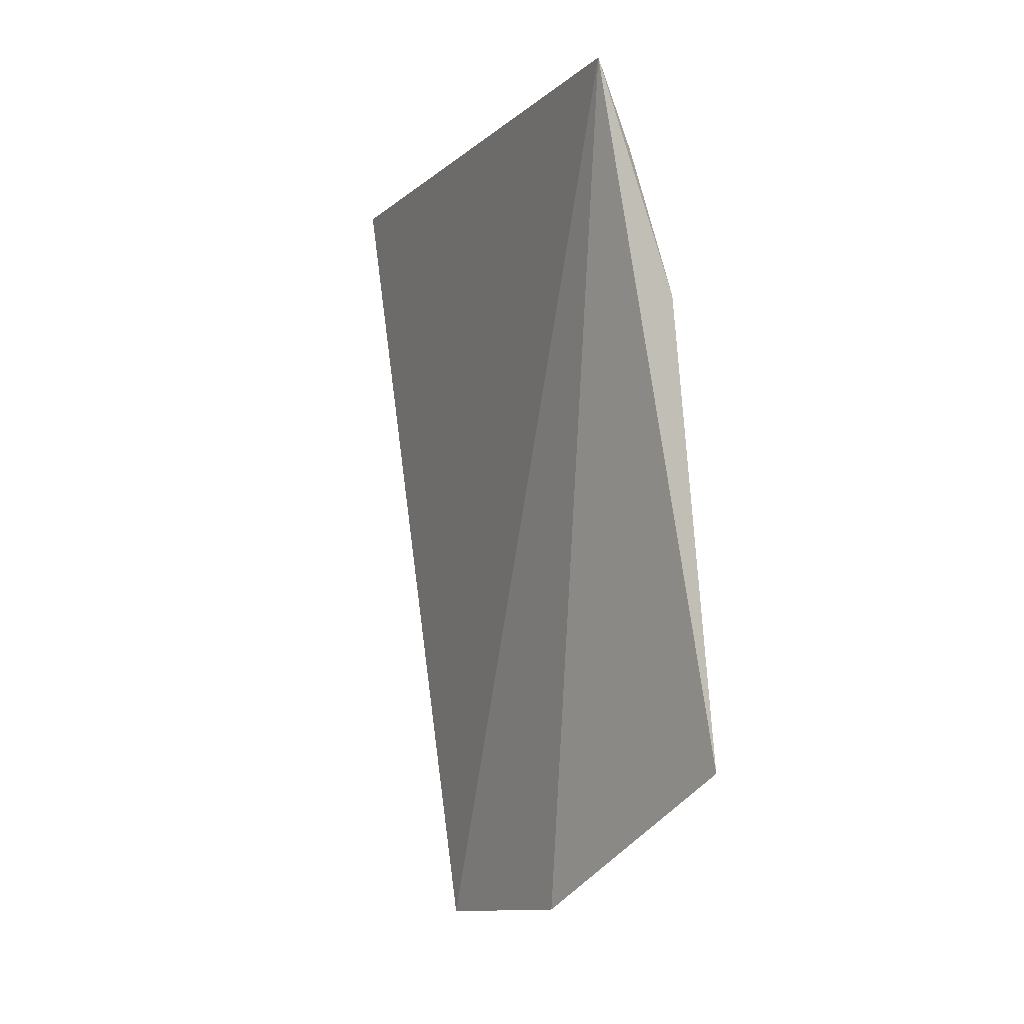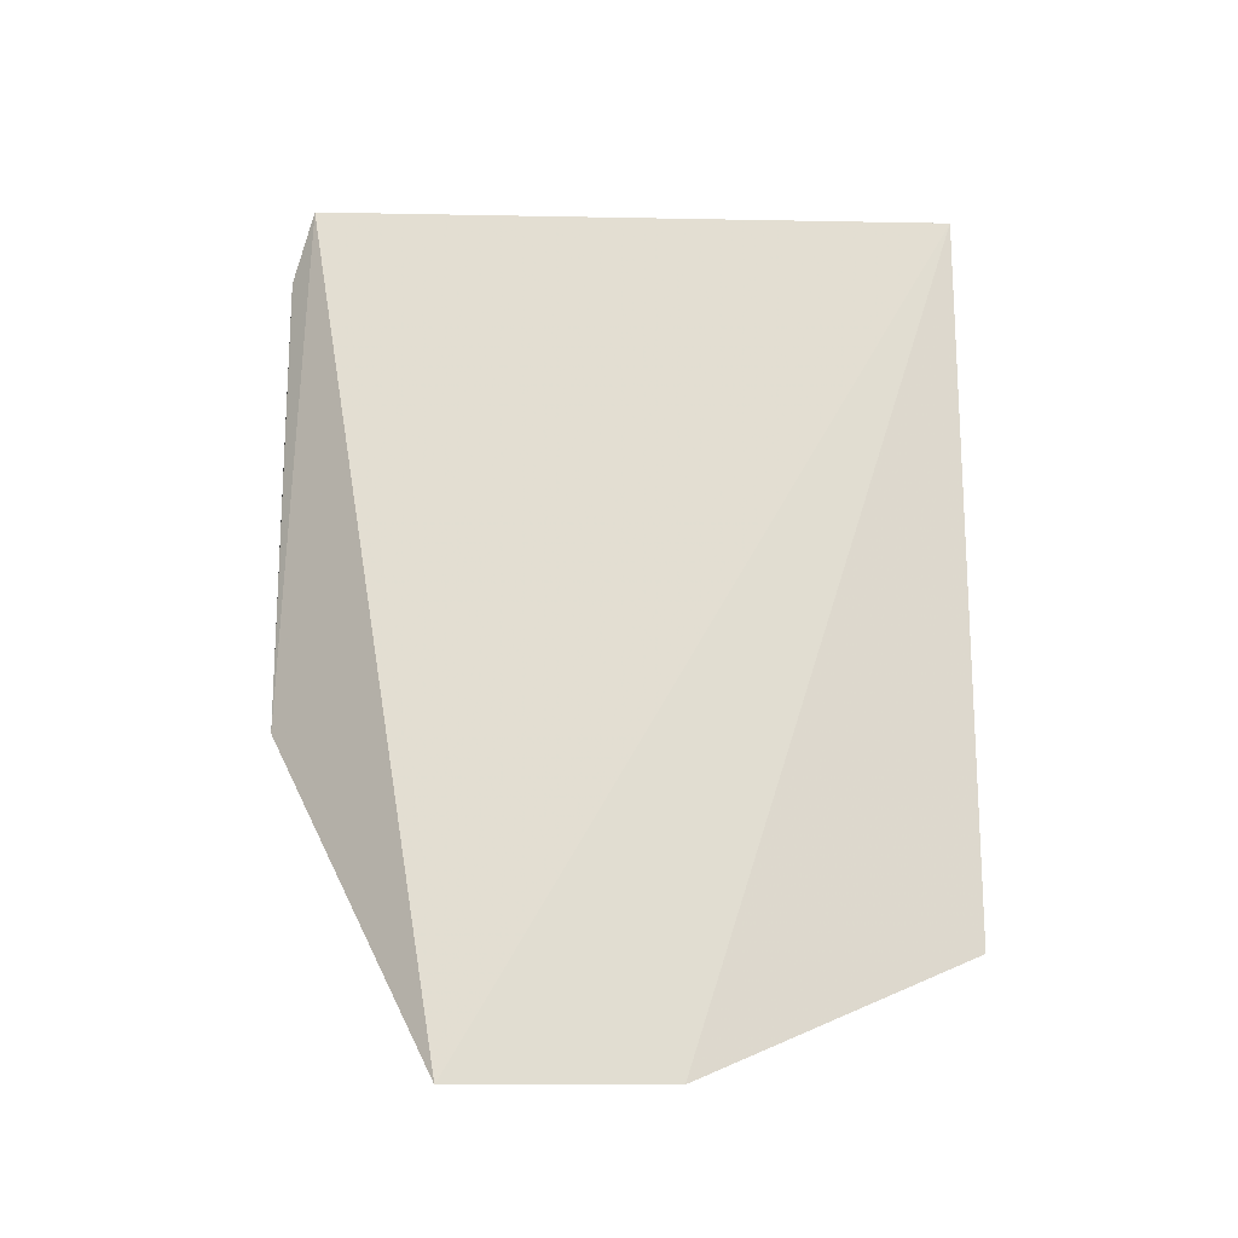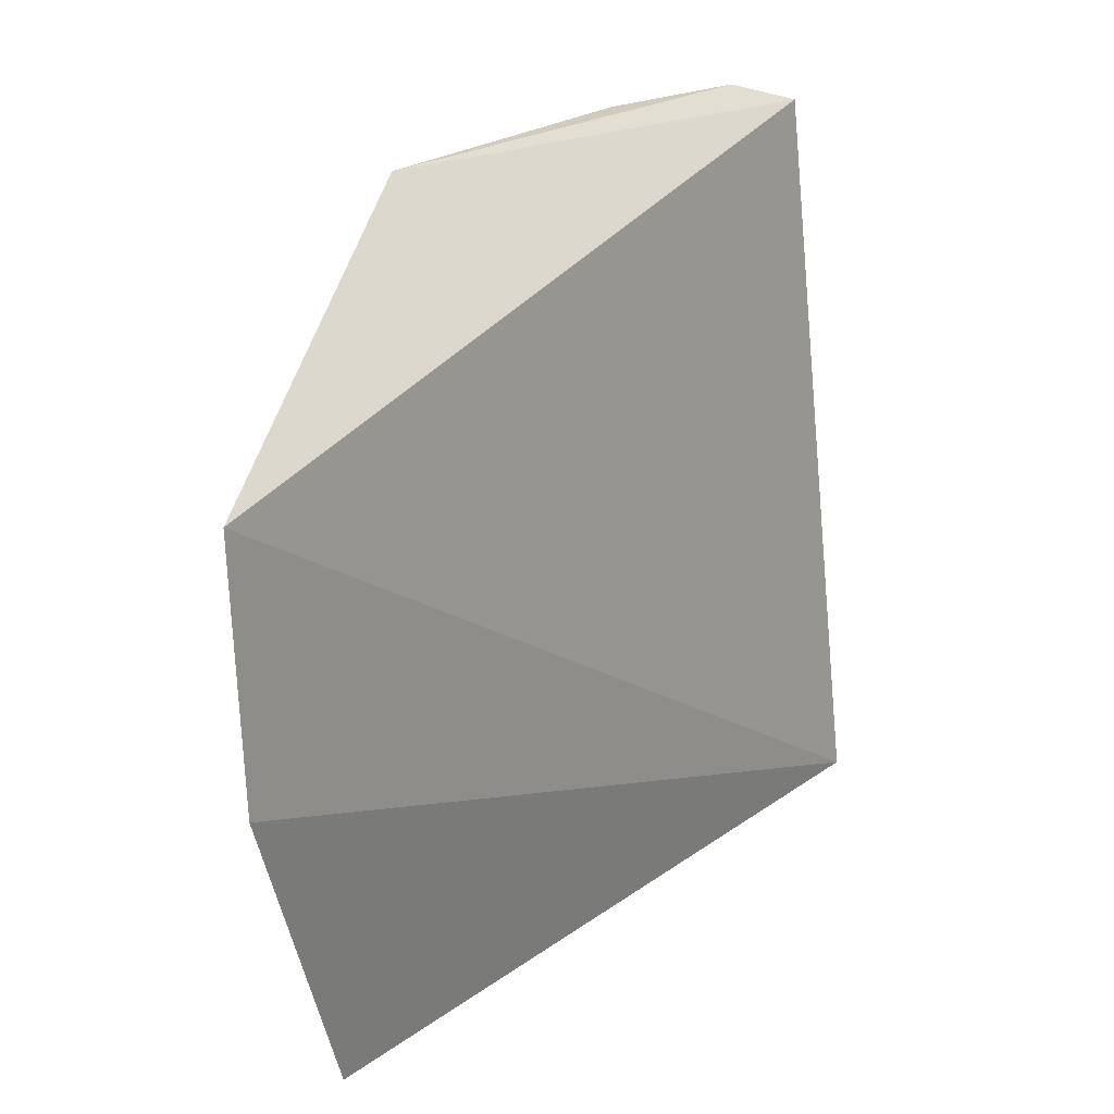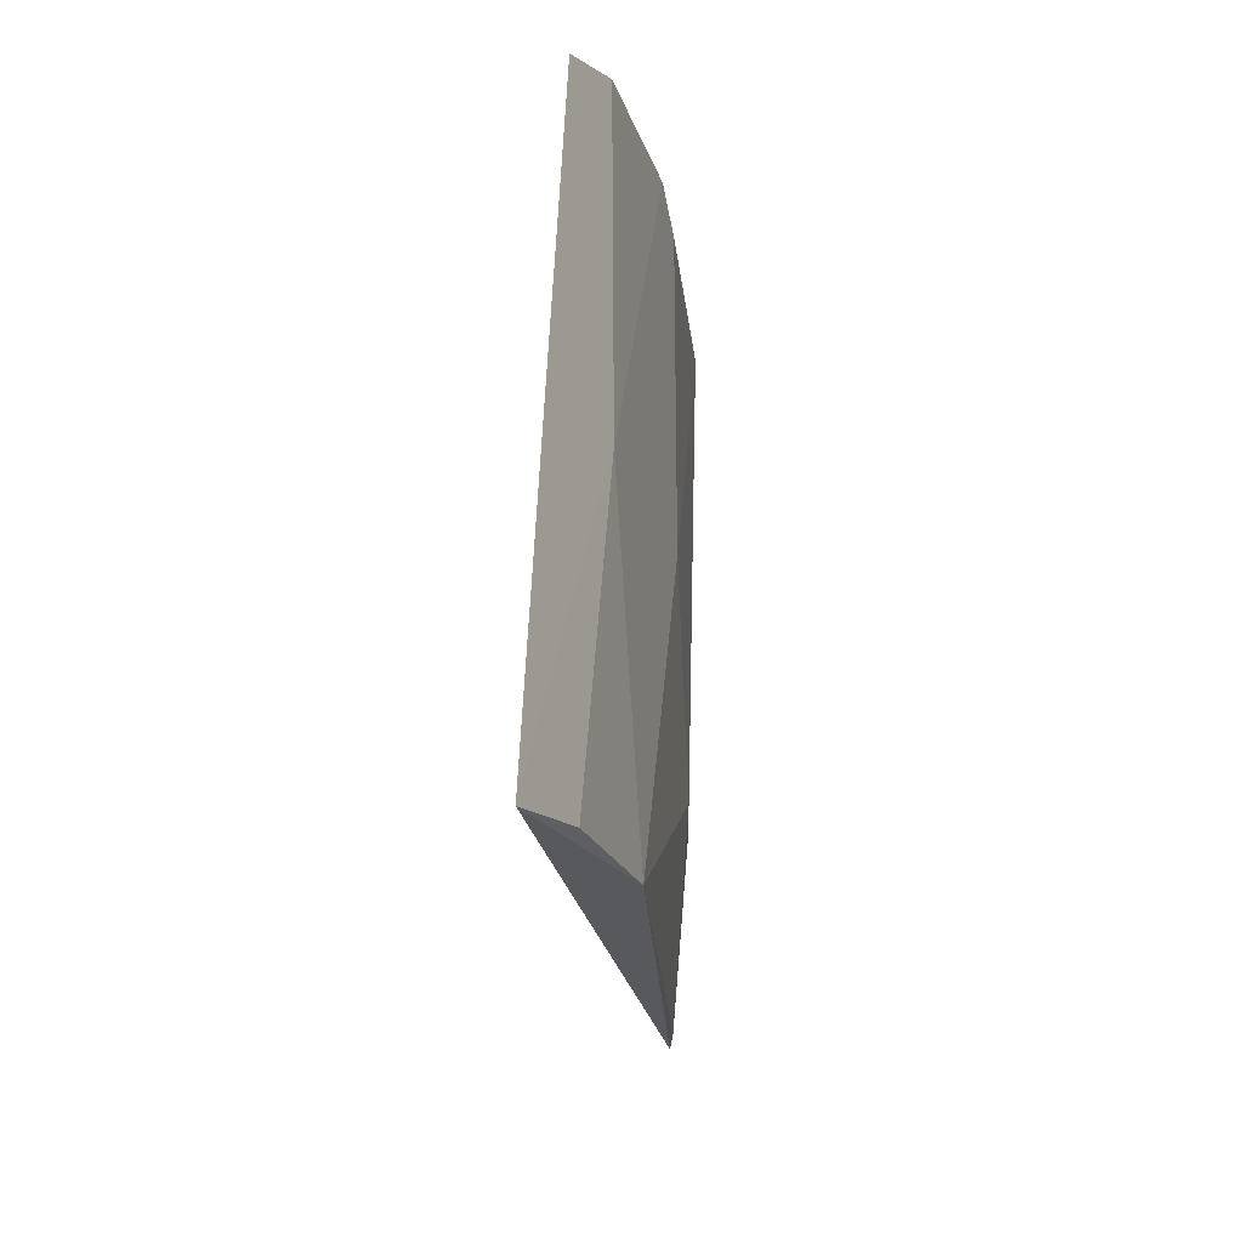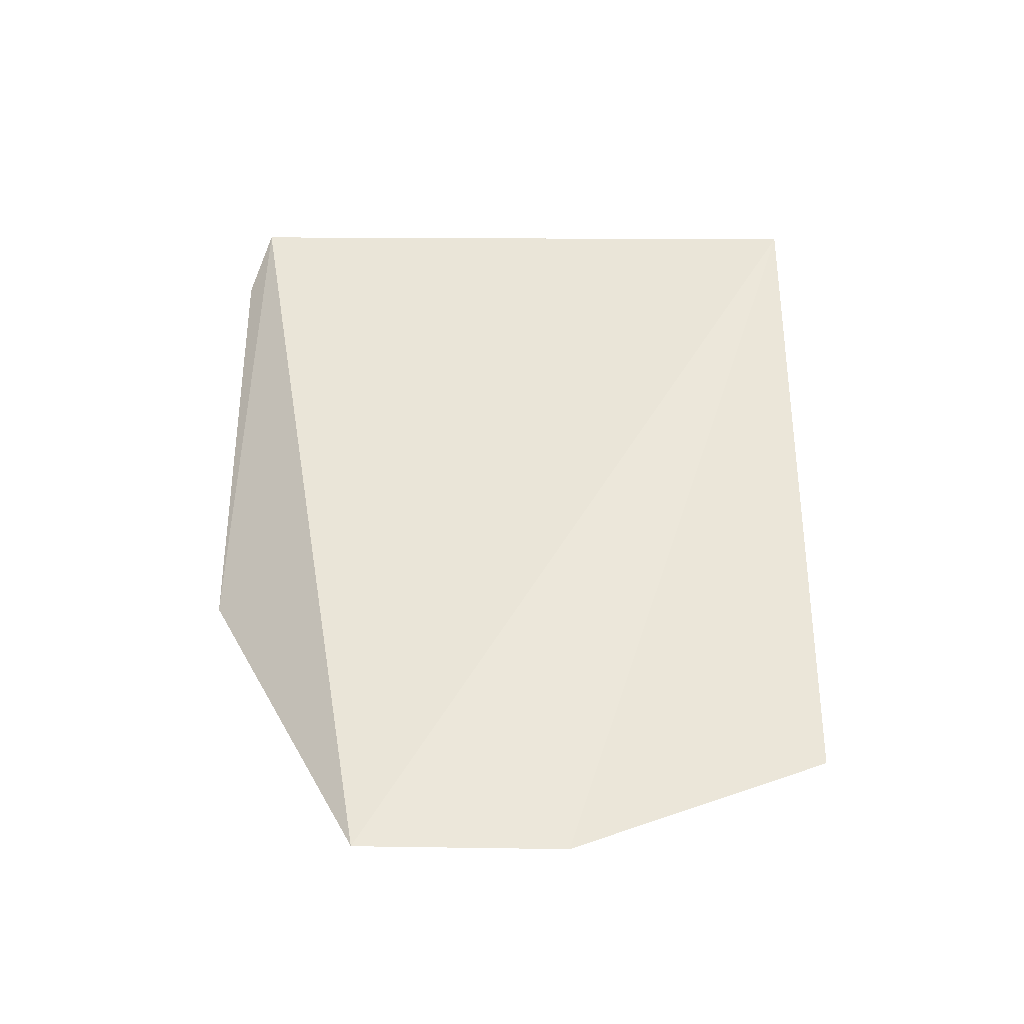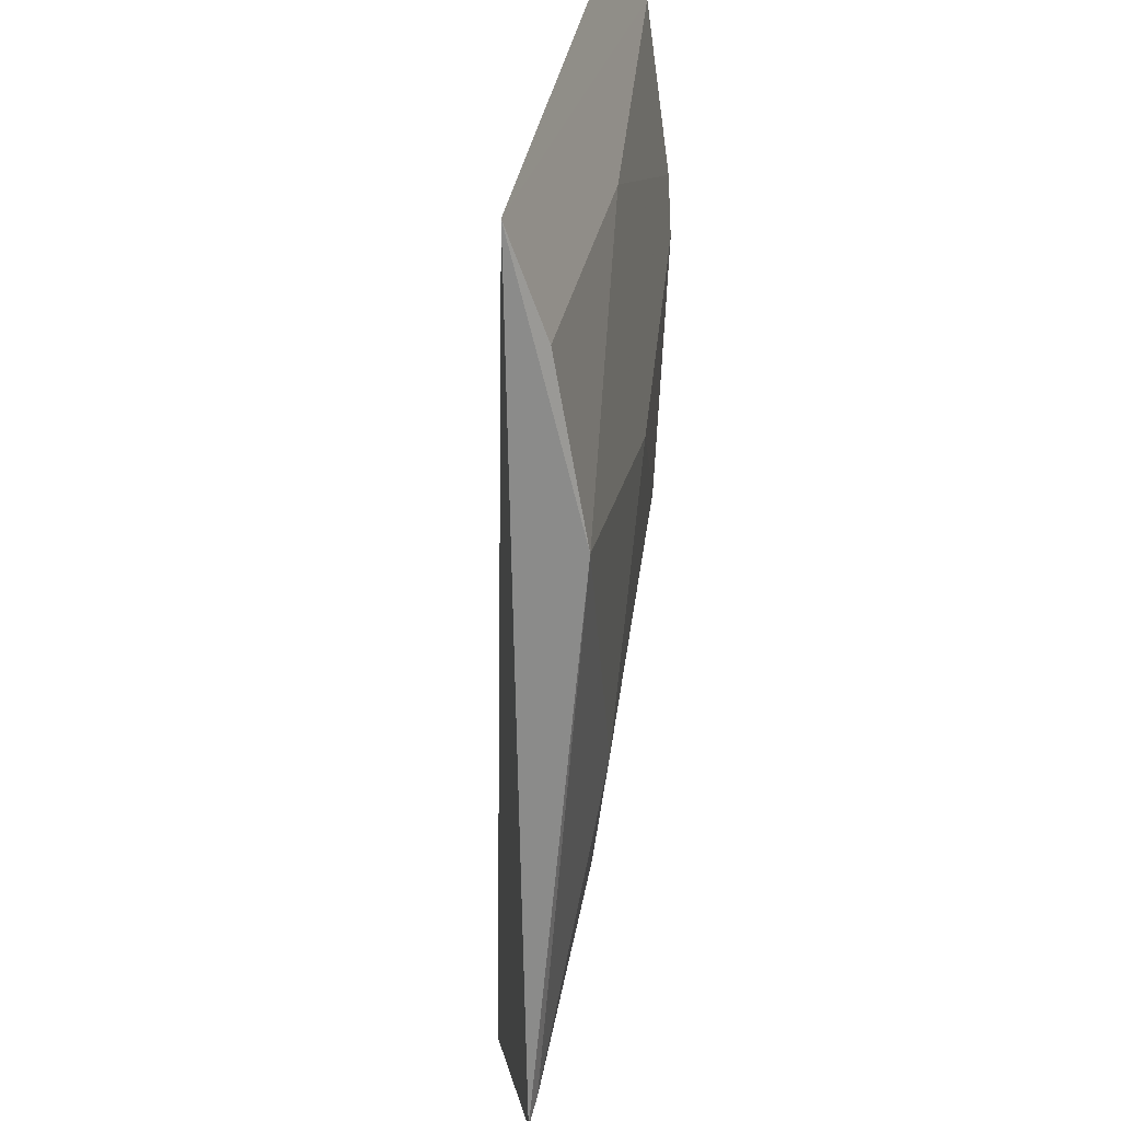
<metadata>
{"format":"obj","ext":"obj","renderer":"f3d","projection":"perspective","resolution":1024,"background":"white","views":[{"elev":-11.7,"azim":147.6,"up":"+Y"},{"elev":-27.8,"azim":85.9,"up":"+Y"},{"elev":19.4,"azim":27.0,"up":"+Z"},{"elev":65.6,"azim":175.7,"up":"+Y"},{"elev":-43.8,"azim":85.3,"up":"+Y"},{"elev":-62.5,"azim":171.2,"up":"+Z"}]}
</metadata>
<code>
v -0.3286 -0.0769 0.1423
v -0.3291 -0.04011 0.005006
v -0.294 0.1617 0.007546
v -0.3169 0.1734 0.1856
v -0.3507 0.02493 0.1898
v -0.326 -0.07634 0.08186
v -0.3208 0.09589 0.009973
v -0.3382 -0.04795 0.1451
v -0.337 0.02396 0.0548
v -0.3423 0.0991 0.1831
v -0.3208 0.1388 0.1012
v -0.3367 -0.01805 0.0695
v -0.3305 -0.06284 0.08373
v -0.333 -0.06366 0.1442
v -0.3301 -0.0342 0.00824
v -0.3398 0.1121 0.1913
v -0.3366 0.08094 0.1008
v -0.3067 0.1375 0.0104
v -0.3371 -0.04826 0.13
v -0.3374 -0.002995 0.05429
v -0.3271 0.1553 0.1914
v -0.35 0.02812 0.1852
f 1 3 4
f 5 1 4
f 6 2 3
f 6 3 1
f 7 3 2
f 12 8 5
f 13 2 6
f 13 6 1
f 13 1 8
f 14 8 1
f 14 1 5
f 14 5 8
f 15 9 7
f 15 7 2
f 15 8 12
f 16 10 5
f 16 11 7
f 17 7 9
f 17 16 7
f 17 10 16
f 18 11 3
f 18 3 7
f 18 7 11
f 19 13 8
f 19 2 13
f 19 15 2
f 19 8 15
f 20 15 12
f 20 12 5
f 20 5 9
f 20 9 15
f 21 16 5
f 21 5 4
f 21 11 16
f 21 4 3
f 21 3 11
f 22 17 9
f 22 9 5
f 22 5 10
f 22 10 17

</code>
